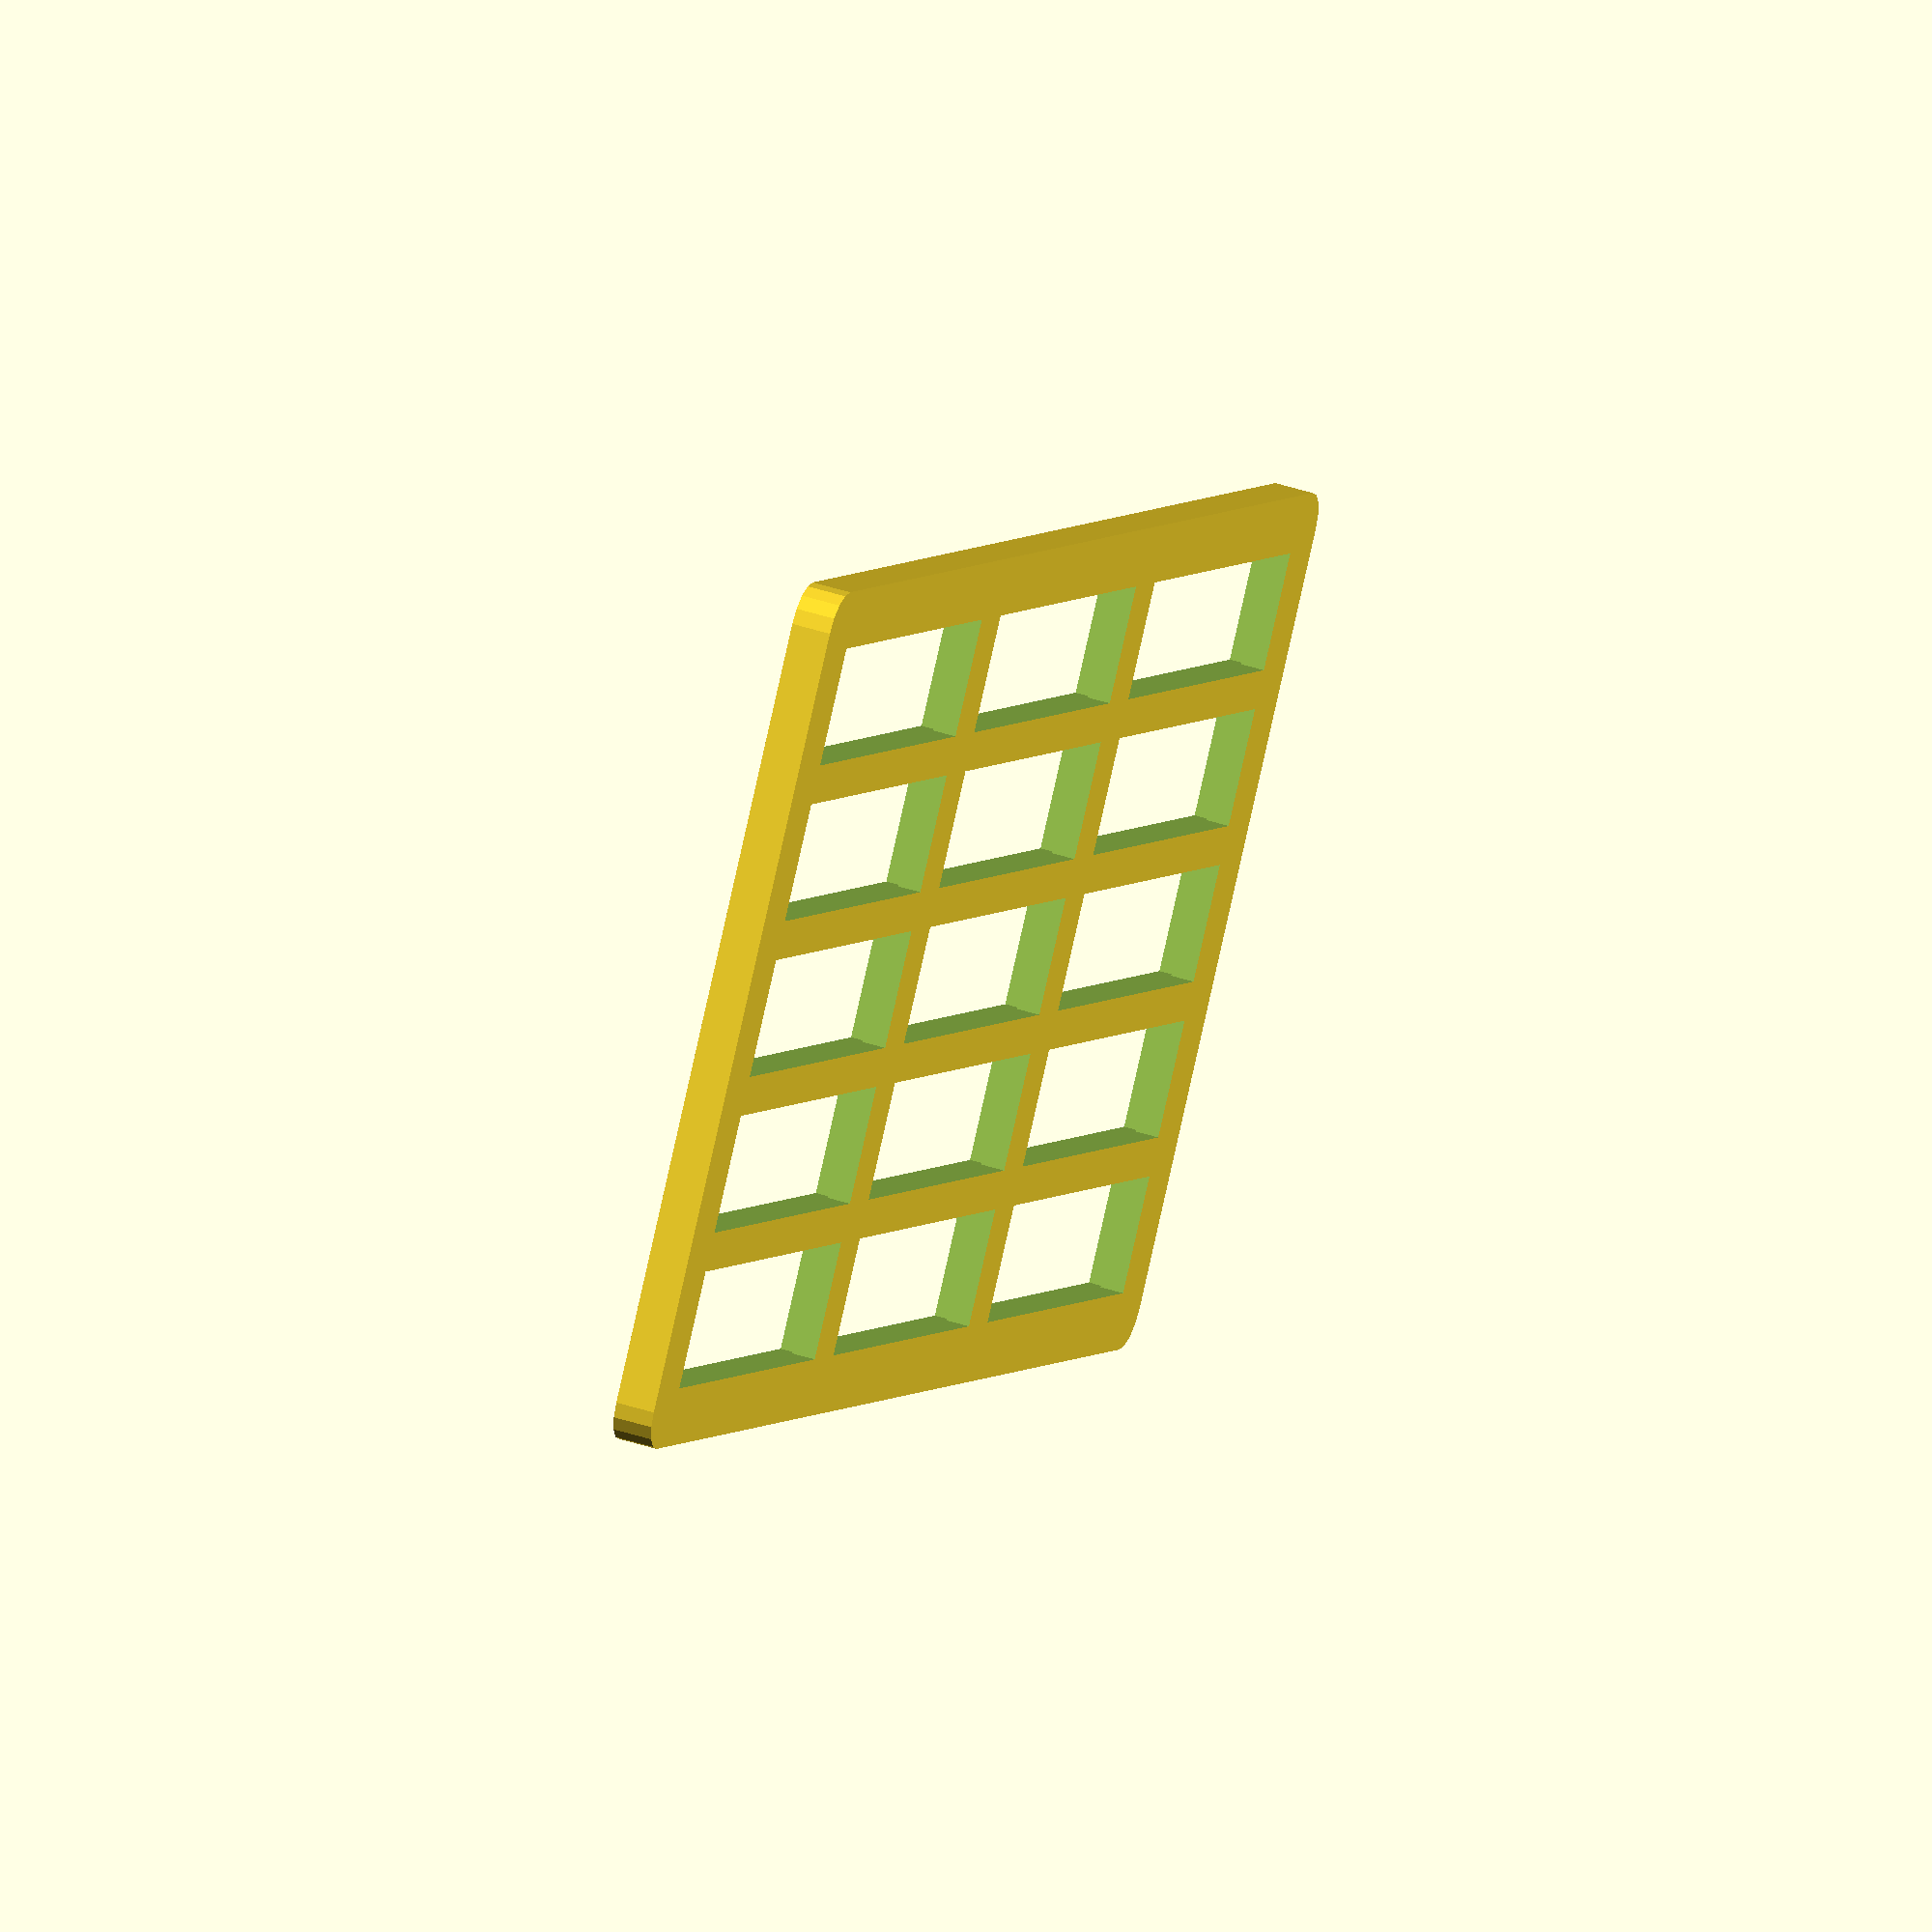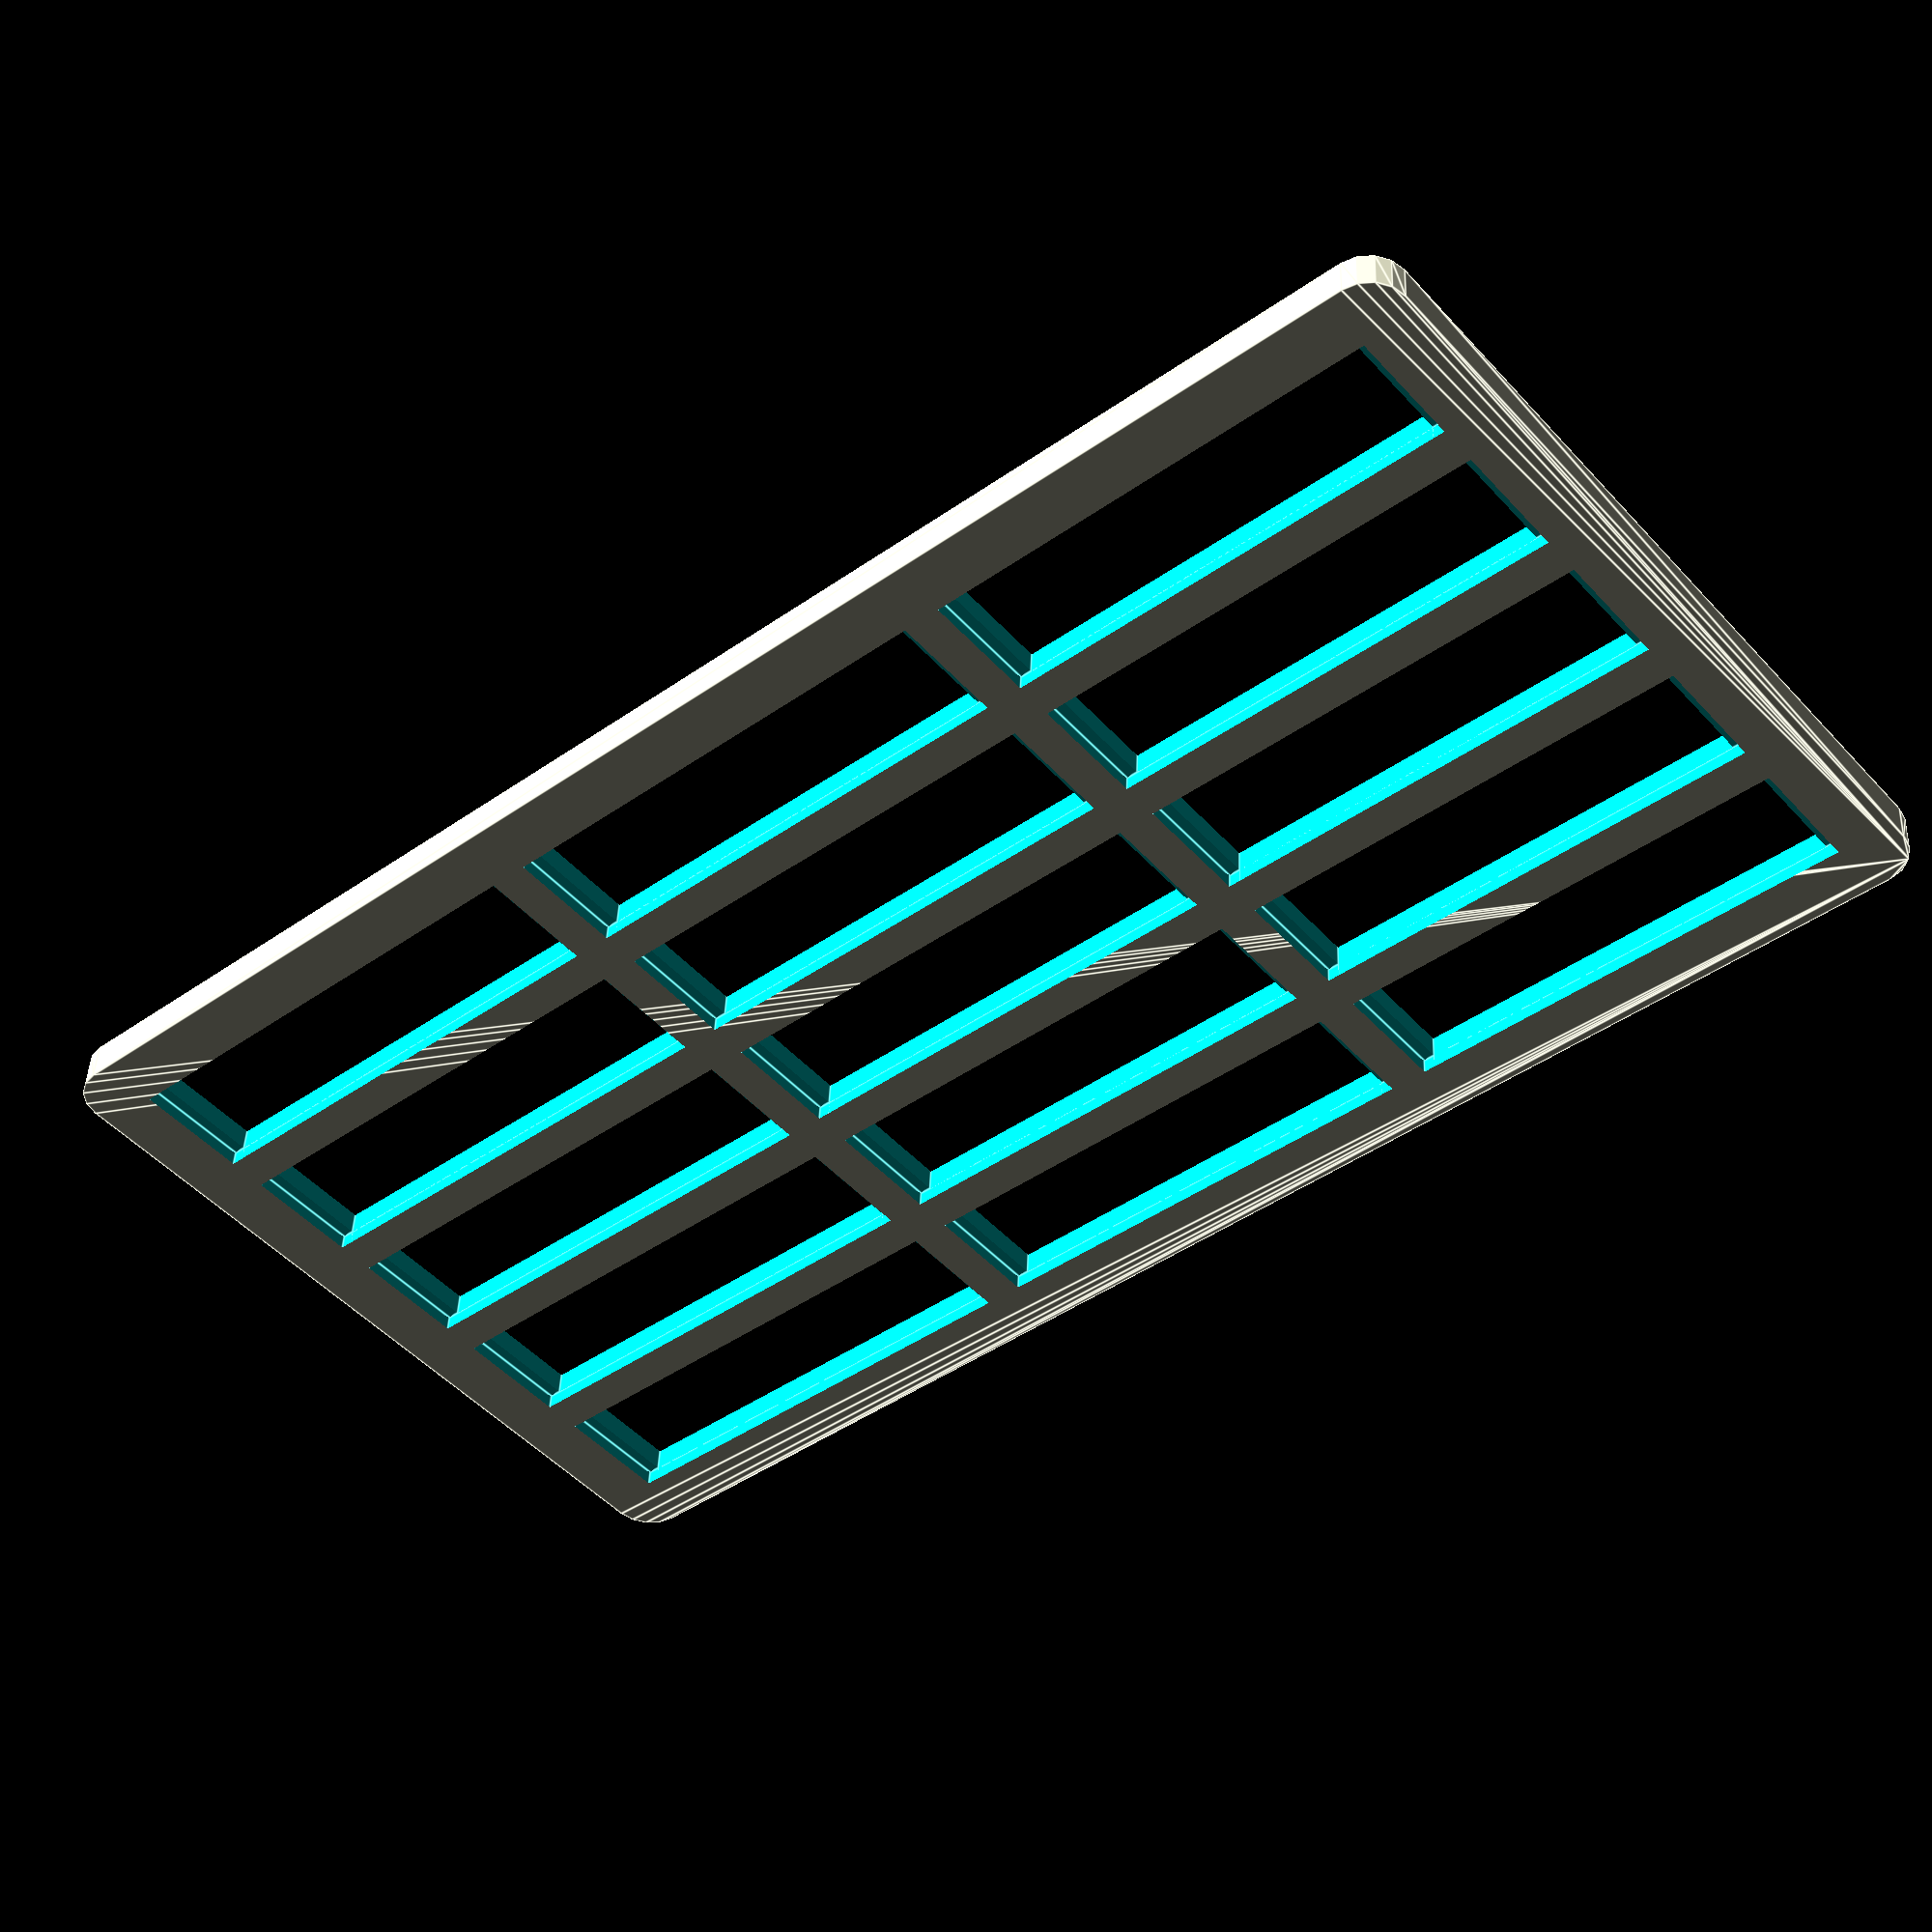
<openscad>
// Soldering fixture for Rocket Servo PCBA


PCB_X=61;
PCB_Y=15;
nPCB_X=3;
nPCB_Y=5;
Space_x=5;
Space_y=5;


module RoundRect(X=10,Y=10,Z=5,R=2){
	hull(){
		translate([-X/2+R, -Y/2+R, 0]) cylinder(r=R, h=Z);
		translate([-X/2+R, Y/2-R, 0]) cylinder(r=R, h=Z);
		translate([X/2-R, -Y/2+R, 0]) cylinder(r=R, h=Z);
		translate([X/2-R, Y/2-R, 0]) cylinder(r=R, h=Z);
	} // hull
} // RoundRect

module Fixture(){
	X_Size=(PCB_X+Space_x)*nPCB_X+10;
	Y_Size=(PCB_Y+Space_y)*nPCB_Y+10;
	
	difference(){
		translate([0,0,-5.5]) RoundRect(X=X_Size,Y=Y_Size,Z=5,R=5);
		
		translate([-X_Size/2+(PCB_X+Space_x)/2+5,-Y_Size/2+(PCB_Y+Space_y)/2+5,0])
		for (x=[0:nPCB_X-1])
			for (y=[0:nPCB_Y-1])
				translate([(PCB_X+Space_x)*x,(PCB_Y+Space_y)*y,0]){
					cube([PCB_X-3,PCB_Y,20],center=true);
					cube([PCB_X,PCB_Y,5],center=true);
				}
	} // difference

} // Fixture

Fixture();
</openscad>
<views>
elev=317.3 azim=143.0 roll=111.3 proj=o view=wireframe
elev=316.2 azim=140.2 roll=2.3 proj=p view=edges
</views>
